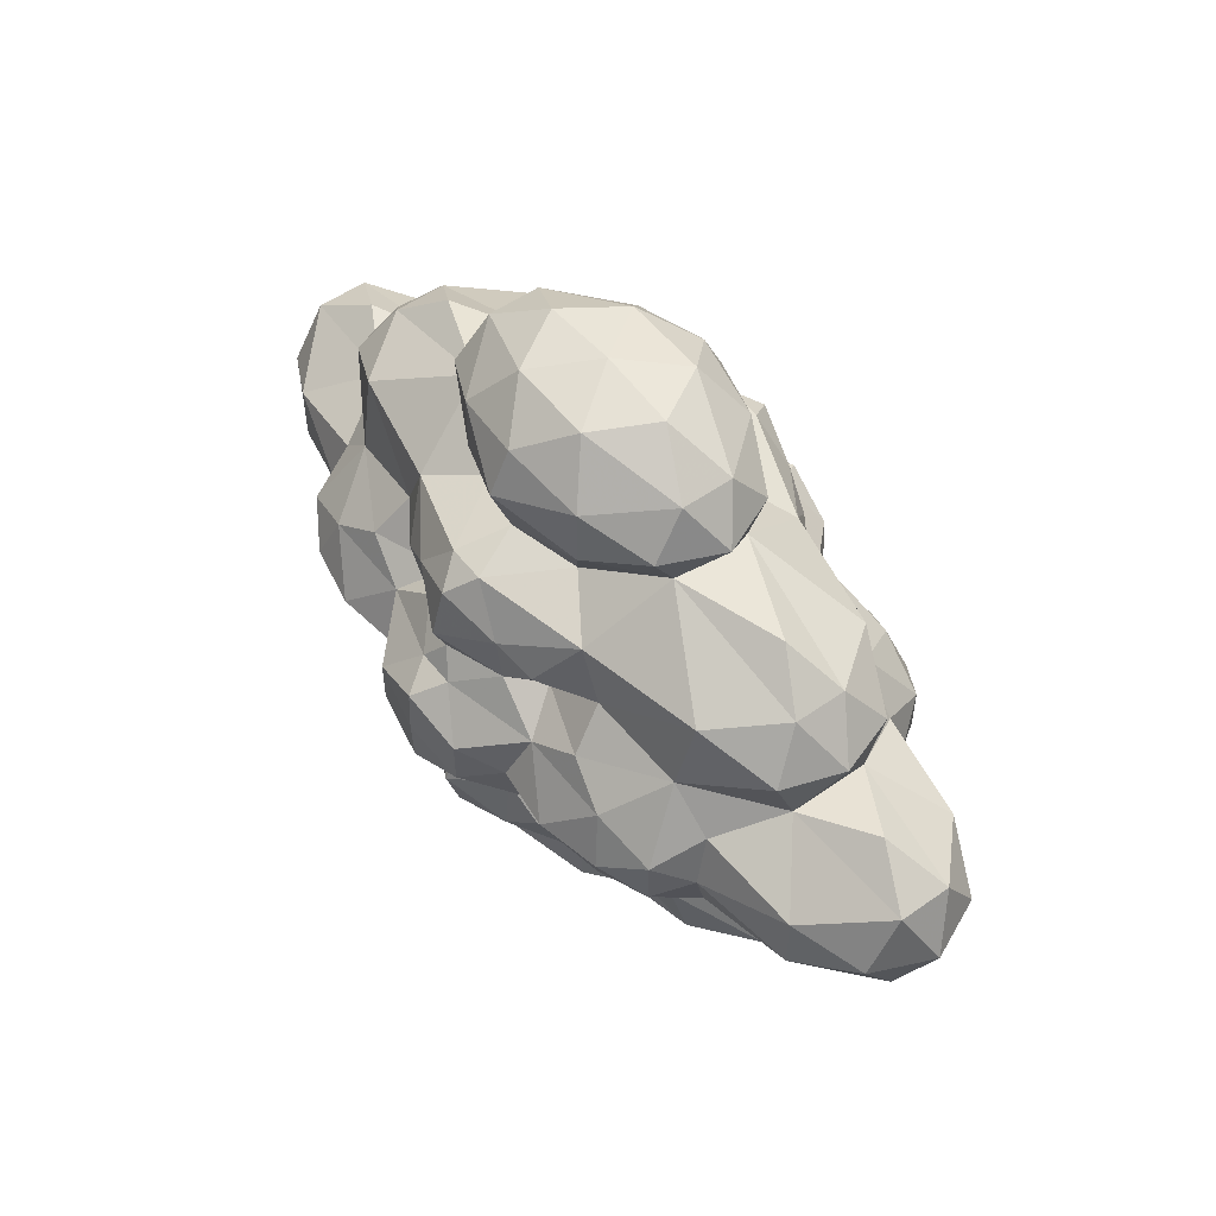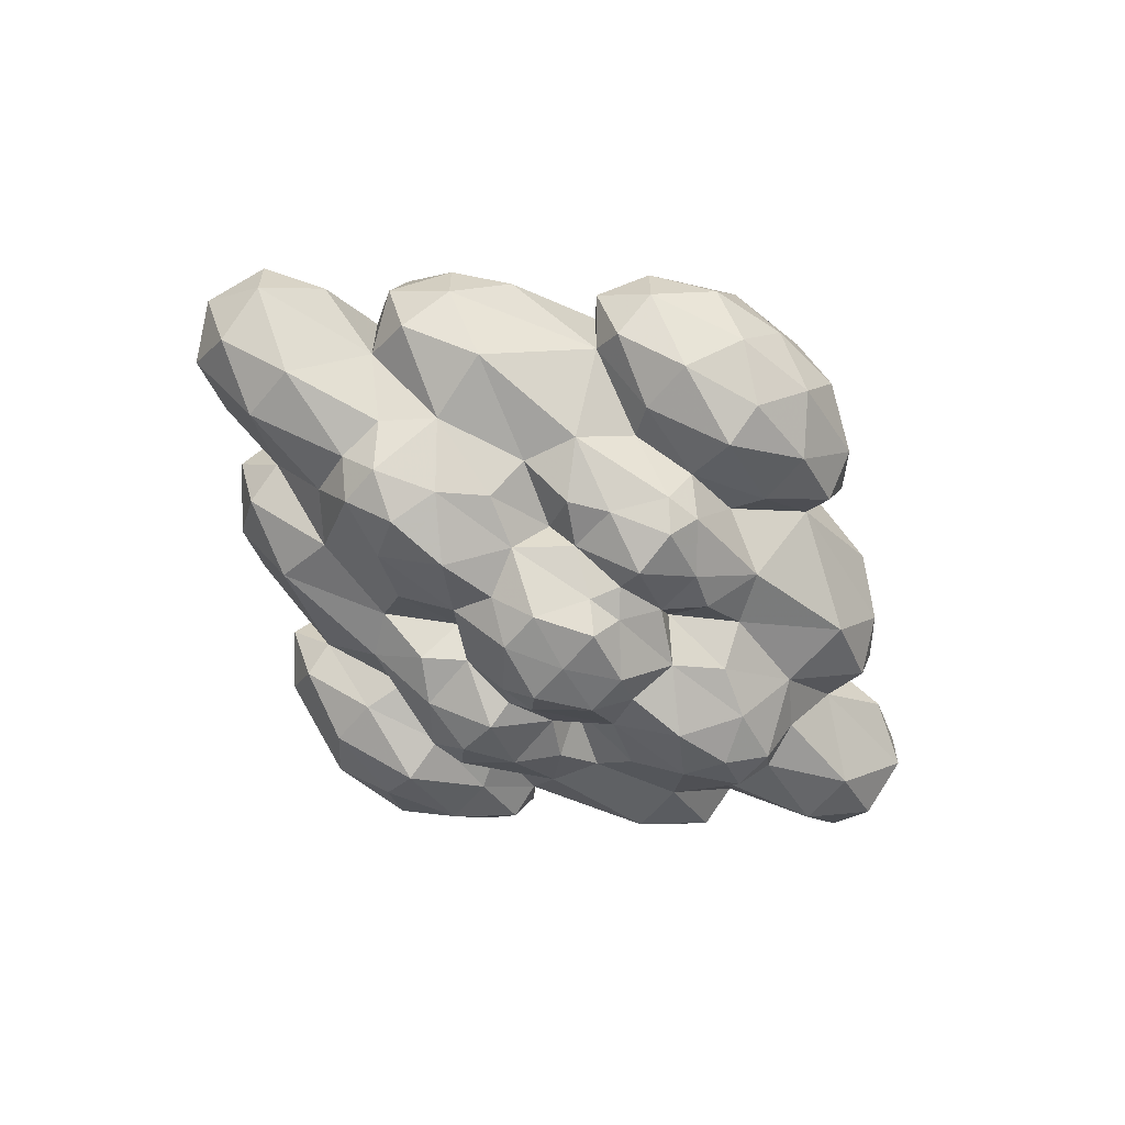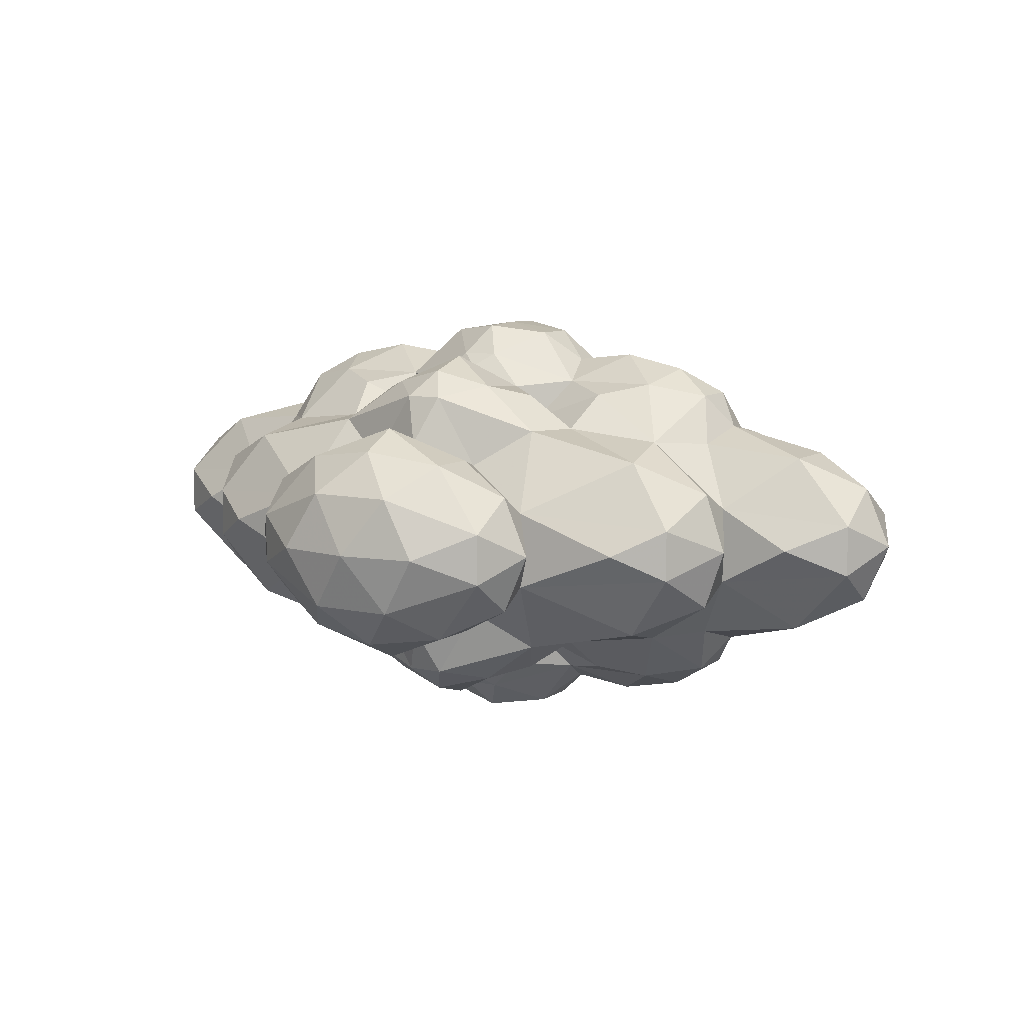
<metadata>
{"format":"obj","ext":"obj","renderer":"f3d","projection":"perspective","resolution":1024,"background":"white","views":[{"elev":53.1,"azim":52.9,"up":"+Z"},{"elev":-61.8,"azim":-39.8,"up":"+Y"},{"elev":8.9,"azim":-149.0,"up":"+Y"}]}
</metadata>
<code>
v 0.375 -0.2266 -0.007812
v 0.2266 -0.1016 -0.1016
v 0.2266 -0.1016 0.08594
v 0.4297 -0.3125 0.1875
v 0.6328 -0.1953 -0.007812
v 0.4297 -0.3125 -0.1953
v 0.07031 -0.1953 -0.3047
v -0.007812 -0.07031 -0.1953
v -0.007812 -0.0625 -0.007812
v -0.007812 -0.07031 0.1875
v 0.07031 -0.1953 0.2578
v 0.2266 -0.3359 0.3516
v 0.3203 -0.4766 0.2969
v 0.6328 -0.3594 0.2969
v 0.8281 -0.3125 0.1875
v 0.8984 -0.25 -0.007812
v 0.8281 -0.3125 -0.1953
v 0.6328 -0.3594 -0.3125
v 0.3203 -0.4766 -0.3125
v 0.2266 -0.3359 -0.3594
v -0.007812 -0.25 -0.3672
v -0.08594 -0.1953 -0.3047
v -0.2422 -0.1016 -0.1016
v -0.2422 -0.1016 0.08594
v -0.08594 -0.1953 0.2578
v -0.007812 -0.25 0.3594
v -0.007812 -0.1953 0.4766
v 0.2266 -0.3125 0.5703
v 0.375 -0.3594 0.4766
v 0.5859 -0.5 0.4531
v 0.9688 -0.5469 0.3594
v 1.07 -0.3594 0.08594
v 1.07 -0.3594 -0.1016
v 0.9688 -0.5469 -0.4062
v 0.5859 -0.5 -0.4844
v 0.375 -0.3594 -0.4844
v 0.2266 -0.3125 -0.6172
v -0.007812 -0.1953 -0.4844
v -0.2422 -0.3359 -0.3594
v -0.4453 -0.3125 -0.1953
v -0.3906 -0.2266 -0.007812
v -0.4453 -0.3125 0.1875
v -0.2422 -0.3359 0.3516
v -0.2422 -0.3125 0.5703
v -0.007812 -0.25 0.6719
v 0.07031 -0.3594 0.7578
v 0.4922 -0.5 0.6719
v 1 -0.6094 0.6641
v 1.289 -0.7422 0.5156
v 1.289 -0.8281 0.3047
v 1.141 -0.5625 0.1875
v 1.172 -0.5 -0.007812
v 1.141 -0.5625 -0.2188
v 1.289 -0.8281 -0.3594
v 1.289 -0.7422 -0.5312
v 1 -0.6094 -0.6641
v 0.4922 -0.5 -0.6719
v 0.07031 -0.3594 -0.7891
v -0.007812 -0.25 -0.6719
v -0.2422 -0.3125 -0.6172
v -0.3906 -0.3594 -0.4844
v -0.3359 -0.4766 -0.3125
v -0.6484 -0.3594 -0.3125
v -0.8438 -0.3125 -0.1953
v -0.6484 -0.1953 -0.007812
v -0.8438 -0.3125 0.1875
v -0.6484 -0.3594 0.2969
v -0.3359 -0.4766 0.2969
v -0.3906 -0.3594 0.4766
v -0.5078 -0.5 0.6719
v -0.08594 -0.3594 0.7578
v -0.007812 -0.5625 0.8281
v 0.2578 -0.6562 0.7812
v 0.5859 -0.8281 0.9219
v 1.203 -0.8828 0.7109
v 1.375 -0.9922 0.5156
v 1.289 -1.156 0.3047
v 1.586 -0.9922 0.3516
v 1.82 -0.8828 0.2188
v 1.555 -0.6094 0.1016
v 1.555 -0.6094 -0.1484
v 1.82 -0.8828 -0.2188
v 1.586 -0.9922 -0.3594
v 1.289 -1.156 -0.3594
v 1.375 -0.9922 -0.5312
v 1.203 -0.8828 -0.7422
v 0.5859 -0.8281 -0.9297
v 0.2578 -0.6562 -0.7891
v -0.007812 -0.5625 -0.875
v -0.08594 -0.3594 -0.7891
v -0.5078 -0.5 -0.6719
v -0.6016 -0.5 -0.4844
v -0.9844 -0.5469 -0.4062
v -1.086 -0.3594 -0.1016
v -0.9141 -0.25 -0.007812
v -1.086 -0.3594 0.08594
v -0.9844 -0.5469 0.3594
v -0.6016 -0.5 0.4531
v -1.016 -0.6094 0.6641
v -0.6016 -0.8281 0.9219
v -0.2734 -0.6562 0.7812
v -0.3359 -0.6094 0.9219
v -0.007812 -0.4766 1.055
v 0.3203 -0.6094 0.9219
v 0.5859 -0.7422 1.055
v 0.6953 -0.9922 1.055
v 0.5859 -1.156 0.9219
v 1 -0.9922 0.8672
v 1.203 -1.102 0.7109
v 1.289 -1.242 0.5156
v 0.9688 -1.438 0.3594
v 1.141 -1.422 0.1875
v 1.555 -1.375 0.1016
v 1.82 -1.102 0.2188
v 1.93 -0.9922 -0.007812
v 1.82 -0.7422 -0.007812
v 1.82 -1.102 -0.2188
v 1.555 -1.375 -0.1484
v 1.141 -1.422 -0.2188
v 0.9688 -1.438 -0.4062
v 1.289 -1.242 -0.5312
v 1.203 -1.102 -0.7422
v 1 -0.9922 -0.875
v 0.5859 -1.156 -0.9297
v 0.6953 -0.9922 -1.062
v 0.5859 -0.7422 -1.062
v 0.3203 -0.6094 -0.9609
v -0.007812 -0.4766 -1.062
v -0.3359 -0.6094 -0.9609
v -0.2734 -0.6562 -0.7891
v -0.6016 -0.8281 -0.9297
v -1.016 -0.6094 -0.6641
v -1.305 -0.7422 -0.5312
v -1.305 -0.8281 -0.3594
v -1.156 -0.5625 -0.2188
v -1.188 -0.5 -0.007812
v 0.5547 -0.8828 1.234
v 0.5547 -1.102 1.234
v 0.5859 -1.242 1.055
v 0.3203 -1.375 0.9219
v 0.2578 -1.328 0.7812
v 0.4922 -1.484 0.6719
v 1 -1.375 0.6641
v -0.007812 -0.5625 1.234
v 0.3203 -0.6094 1.164
v -0.3359 -0.6094 1.164
v -0.1875 -0.7422 1.367
v 0.1719 -0.7422 1.367
v 0.3203 -0.9922 1.391
v -0.007812 -0.9922 1.422
v 0.1719 -1.242 1.367
v -0.3359 -0.9922 1.391
v -0.1875 -1.242 1.367
v -0.007812 -1.422 1.234
v 0.3203 -1.375 1.164
v -0.007812 -1.508 1.055
v -0.007812 -1.422 0.8281
v 0.07031 -1.625 0.7578
v 0.2266 -1.672 0.5703
v 0.375 -1.625 0.4766
v 0.5859 -1.484 0.4531
v -1.156 -0.5625 0.1875
v -1.57 -0.6094 0.1016
v -1.305 -0.8281 0.3047
v -1.305 -0.7422 0.5156
v -1.391 -0.9922 0.5156
v -1.219 -0.8828 0.7109
v -1.305 -1.156 0.3047
v -1.305 -1.242 0.5156
v -1.219 -1.102 0.7109
v -1.016 -0.9922 0.8672
v -0.6016 -0.7422 1.055
v -0.7109 -0.9922 1.055
v -0.5703 -0.8828 1.234
v -0.6016 -1.156 0.9219
v -0.6016 -1.242 1.055
v -0.5703 -1.102 1.234
v -1.836 -0.7422 -0.007812
v -1.945 -0.9922 -0.007812
v -1.836 -0.8828 0.2188
v -1.57 -0.6094 -0.1484
v -1.836 -0.8828 -0.2188
v -1.836 -1.102 -0.2188
v -1.836 -1.242 -0.007812
v -1.836 -1.102 0.2188
v -1.602 -0.9922 0.3516
v -1.219 -0.8828 -0.7422
v -1.391 -0.9922 -0.5312
v -1.305 -1.156 -0.3594
v -1.602 -0.9922 -0.3594
v -1.016 -0.9922 -0.875
v -0.6016 -1.156 -0.9297
v -1.219 -1.102 -0.7422
v -1.305 -1.242 -0.5312
v -0.9844 -1.438 -0.4062
v -1.156 -1.422 -0.2188
v -1.57 -1.375 -0.1484
v -0.6016 -0.7422 -1.062
v -0.5703 -0.8828 -1.234
v -0.7109 -0.9922 -1.062
v -0.3359 -0.6094 -1.172
v -0.1875 -0.7422 -1.375
v -0.3359 -0.9922 -1.398
v -0.5703 -1.102 -1.234
v -0.6016 -1.242 -1.062
v -0.007812 -0.5625 -1.234
v 0.3203 -0.6094 -1.172
v 0.1719 -0.7422 -1.375
v -0.007812 -0.9922 -1.445
v -0.1875 -1.242 -1.375
v -0.3359 -1.375 -1.172
v -0.3359 -1.375 -0.9609
v -0.2734 -1.328 -0.7891
v -0.5078 -1.484 -0.6719
v -1.016 -1.375 -0.6641
v -0.6016 -1.484 -0.4844
v -0.6484 -1.625 -0.3125
v -0.8438 -1.672 -0.1953
v -1.086 -1.625 -0.1016
v -1.188 -1.484 -0.007812
v -1.57 -1.375 0.1016
v 0.5547 -0.8828 -1.234
v 0.3203 -0.9922 -1.398
v 0.5547 -1.102 -1.234
v 0.1719 -1.242 -1.375
v -0.007812 -1.422 -1.234
v -0.007812 -1.508 -1.062
v -0.007812 -1.422 -0.875
v -0.08594 -1.625 -0.7891
v -0.2422 -1.672 -0.6172
v -0.3906 -1.625 -0.4844
v -0.3906 -1.758 -0.007812
v -0.2422 -1.883 -0.1016
v -0.2422 -1.883 0.08594
v -0.4453 -1.672 0.1875
v -0.6484 -1.789 -0.007812
v -0.4453 -1.672 -0.1953
v -0.08594 -1.789 -0.3047
v -0.007812 -1.914 -0.1953
v -0.007812 -1.922 -0.007812
v -0.007812 -1.914 0.1875
v -0.08594 -1.789 0.2578
v -0.2422 -1.648 0.3516
v -0.3359 -1.508 0.2969
v -0.6484 -1.625 0.2969
v -0.8438 -1.672 0.1875
v -0.9141 -1.734 -0.007812
v -0.3359 -1.508 -0.3125
v -0.2422 -1.648 -0.3594
v -0.007812 -1.734 -0.3672
v 0.07031 -1.789 -0.3047
v 0.2266 -1.883 -0.1016
v 0.2266 -1.883 0.08594
v 0.07031 -1.789 0.2578
v -0.007812 -1.734 0.3594
v -0.007812 -1.789 0.4766
v -0.2422 -1.672 0.5703
v -0.3906 -1.625 0.4766
v -0.6016 -1.484 0.4531
v -0.9844 -1.438 0.3594
v -1.086 -1.625 0.08594
v -1.156 -1.422 0.1875
v -0.007812 -1.734 0.6719
v -0.08594 -1.625 0.7578
v -0.5078 -1.484 0.6719
v -1.016 -1.375 0.6641
v -0.2734 -1.328 0.7812
v -0.3359 -1.375 0.9219
v -0.3359 -1.375 1.164
v 0.375 -1.758 -0.007812
v 0.4297 -1.672 0.1875
v 0.4297 -1.672 -0.1953
v 0.6328 -1.789 -0.007812
v 0.8281 -1.672 0.1875
v 0.6328 -1.625 0.2969
v 0.3203 -1.508 0.2969
v 0.2266 -1.648 0.3516
v 1.07 -1.625 0.08594
v 1.172 -1.484 -0.007812
v 1.82 -1.242 -0.007812
v 0.8984 -1.734 -0.007812
v 0.8281 -1.672 -0.1953
v 1.07 -1.625 -0.1016
v 0.2266 -1.648 -0.3594
v -0.007812 -1.789 -0.4844
v 0.2266 -1.672 -0.6172
v 0.375 -1.625 -0.4844
v 0.3203 -1.508 -0.3125
v 0.6328 -1.625 -0.3125
v 0.5859 -1.484 -0.4844
v 1 -1.375 -0.6641
v 0.4922 -1.484 -0.6719
v 0.2578 -1.328 -0.7891
v 0.3203 -1.375 -0.9609
v 0.5859 -1.242 -1.062
v -0.007812 -1.734 -0.6719
v 0.07031 -1.625 -0.7891
v 0.3203 -1.375 -1.172
f 1 2 3
f 1 3 4
f 1 4 5
f 1 5 6
f 1 6 2
f 2 6 7
f 2 7 8
f 3 10 11
f 3 11 4
f 4 11 12
f 4 14 15
f 4 15 5
f 5 17 6
f 6 17 18
f 6 20 7
f 7 20 21
f 7 21 22
f 7 22 8
f 8 22 23
f 10 24 25
f 10 25 11
f 11 25 26
f 11 26 12
f 12 26 27
f 12 27 28
f 12 28 29
f 14 30 31
f 14 31 15
f 15 31 32
f 17 33 34
f 17 34 18
f 18 34 35
f 20 36 37
f 20 37 38
f 20 38 21
f 21 38 39
f 21 39 22
f 22 39 40
f 22 40 23
f 23 40 41
f 23 41 24
f 24 41 42
f 24 42 25
f 25 42 43
f 25 43 26
f 26 43 27
f 27 43 44
f 27 44 45
f 27 45 28
f 28 45 46
f 28 46 47
f 28 47 29
f 29 47 30
f 30 47 48
f 30 48 31
f 31 48 49
f 31 49 50
f 34 54 55
f 34 55 56
f 34 56 35
f 35 56 57
f 35 57 36
f 36 57 37
f 37 57 58
f 37 58 59
f 37 59 38
f 38 59 60
f 38 60 39
f 39 60 61
f 40 63 64
f 40 64 65
f 40 65 41
f 41 65 42
f 42 65 66
f 42 66 67
f 43 69 44
f 44 69 70
f 44 70 71
f 44 71 45
f 45 71 46
f 47 74 48
f 48 74 75
f 48 75 49
f 49 75 76
f 49 76 50
f 50 76 77
f 50 77 78
f 50 78 79
f 50 79 80
f 50 80 51
f 51 80 52
f 52 80 81
f 52 81 53
f 53 81 54
f 54 81 82
f 54 82 83
f 54 83 84
f 54 84 85
f 54 85 55
f 55 85 86
f 55 86 56
f 56 86 87
f 56 87 57
f 58 90 59
f 59 90 60
f 60 90 91
f 60 91 61
f 61 91 92
f 63 92 93
f 63 93 64
f 64 93 94
f 66 96 97
f 66 97 67
f 67 97 98
f 69 98 70
f 70 98 99
f 70 99 100
f 74 104 105
f 74 105 106
f 74 106 107
f 74 107 108
f 74 108 75
f 76 109 110
f 76 110 77
f 77 110 111
f 77 112 113
f 77 113 114
f 77 114 78
f 78 114 79
f 79 116 80
f 80 116 81
f 81 116 82
f 82 117 83
f 83 117 84
f 84 117 118
f 84 118 119
f 84 120 121
f 84 121 85
f 85 121 122
f 86 123 87
f 87 123 124
f 87 124 125
f 87 125 126
f 87 126 127
f 91 131 132
f 91 132 92
f 92 132 93
f 93 132 133
f 93 133 134
f 105 137 106
f 106 137 138
f 106 138 139
f 106 139 107
f 107 139 140
f 107 142 143
f 107 143 109
f 107 109 108
f 144 146 147
f 144 147 148
f 144 148 145
f 145 148 137
f 145 137 105
f 145 105 104
f 149 151 138
f 149 138 137
f 149 137 148
f 151 153 154
f 151 154 155
f 151 155 138
f 138 155 139
f 139 155 140
f 140 155 156
f 140 156 157
f 142 158 159
f 142 159 160
f 142 160 161
f 142 161 143
f 143 161 111
f 143 111 110
f 143 110 109
f 162 136 163
f 162 163 164
f 165 166 167
f 165 167 99
f 165 99 97
f 165 97 164
f 165 164 166
f 166 164 168
f 166 168 169
f 166 169 170
f 167 171 100
f 167 100 99
f 98 97 99
f 172 173 174
f 172 174 146
f 172 146 102
f 172 102 100
f 172 100 173
f 173 100 175
f 173 175 176
f 173 176 177
f 173 177 174
f 174 177 152
f 174 152 147
f 174 147 146
f 178 180 163
f 178 163 181
f 178 181 182
f 180 185 186
f 180 186 164
f 180 164 163
f 133 187 188
f 133 188 134
f 134 188 189
f 134 189 190
f 134 190 182
f 134 182 181
f 134 181 135
f 135 181 136
f 136 181 163
f 191 187 131
f 191 131 192
f 191 192 193
f 188 193 194
f 188 194 189
f 189 194 195
f 189 196 197
f 189 197 183
f 189 183 190
f 190 183 182
f 133 132 187
f 187 132 131
f 198 199 200
f 198 200 131
f 198 131 129
f 198 129 201
f 198 201 199
f 199 201 202
f 199 202 203
f 199 203 204
f 199 204 200
f 200 204 205
f 200 205 192
f 200 192 131
f 206 207 208
f 206 208 202
f 206 202 201
f 203 210 204
f 204 210 211
f 204 211 205
f 205 211 212
f 205 212 192
f 192 214 215
f 192 215 193
f 193 215 194
f 194 215 195
f 195 215 216
f 195 216 217
f 195 217 218
f 195 218 219
f 196 220 197
f 197 220 221
f 197 221 184
f 197 184 183
f 126 125 222
f 126 222 207
f 126 207 127
f 223 208 222
f 223 222 224
f 223 224 225
f 210 225 226
f 210 226 211
f 211 226 227
f 211 227 212
f 212 227 228
f 214 229 230
f 214 230 231
f 214 231 216
f 214 216 215
f 208 207 222
f 232 233 234
f 232 234 235
f 232 235 236
f 232 236 237
f 232 237 233
f 233 237 238
f 233 238 239
f 234 241 242
f 234 242 235
f 235 242 243
f 235 245 246
f 235 246 236
f 236 218 237
f 237 218 217
f 237 249 238
f 238 249 250
f 238 250 251
f 238 251 239
f 239 251 252
f 241 253 254
f 241 254 242
f 242 254 255
f 242 255 243
f 243 255 256
f 243 256 257
f 243 257 258
f 245 259 260
f 245 260 246
f 246 260 261
f 262 168 221
f 262 221 220
f 257 264 265
f 257 265 258
f 258 265 259
f 259 265 266
f 259 266 260
f 260 266 169
f 260 169 168
f 265 175 266
f 266 175 170
f 266 170 169
f 171 170 175
f 171 175 100
f 176 175 268
f 176 268 269
f 176 269 177
f 177 269 153
f 177 153 152
f 157 156 268
f 268 156 269
f 269 154 153
f 186 185 168
f 186 168 164
f 184 221 185
f 185 221 168
f 270 271 253
f 270 253 252
f 270 252 272
f 270 272 273
f 270 273 271
f 271 273 274
f 271 274 275
f 271 277 254
f 271 254 253
f 277 255 254
f 255 277 256
f 256 277 159
f 159 277 160
f 161 275 111
f 111 275 274
f 111 274 278
f 112 279 113
f 113 279 118
f 113 118 280
f 113 280 114
f 117 280 118
f 154 156 155
f 284 272 251
f 284 251 250
f 284 250 285
f 284 285 286
f 284 286 287
f 272 289 282
f 272 282 273
f 272 252 251
f 120 283 282
f 120 282 289
f 120 289 290
f 120 290 291
f 120 291 121
f 121 291 122
f 122 291 124
f 122 124 123
f 290 287 292
f 290 292 291
f 291 292 124
f 124 294 295
f 124 295 125
f 125 295 224
f 125 224 222
f 286 297 292
f 286 292 287
f 294 228 227
f 294 227 298
f 294 298 295
f 295 298 224
f 224 298 225
f 225 298 226
f 226 298 227
f 119 118 279
f 249 231 230
f 249 230 285
f 249 285 250
f 2 8 9
f 2 9 3
f 3 9 10
f 5 15 16
f 5 16 17
f 8 23 9
f 9 23 24
f 9 24 10
f 15 32 16
f 16 32 33
f 16 33 17
f 64 94 95
f 64 95 65
f 65 95 66
f 66 95 96
f 72 102 103
f 72 103 104
f 75 108 109
f 75 109 76
f 79 114 115
f 79 115 116
f 82 116 115
f 82 115 117
f 85 122 86
f 86 122 123
f 89 127 128
f 89 128 129
f 94 96 95
f 144 145 103
f 144 103 146
f 145 104 103
f 149 148 150
f 149 150 151
f 150 148 147
f 150 147 152
f 150 152 153
f 150 153 151
f 166 170 167
f 167 170 171
f 103 102 146
f 178 179 180
f 178 182 179
f 179 182 183
f 179 183 184
f 179 184 185
f 179 185 180
f 191 193 187
f 187 193 188
f 206 201 128
f 206 128 207
f 128 201 129
f 203 202 209
f 203 209 210
f 127 207 128
f 223 209 208
f 223 225 209
f 209 225 210
f 209 202 208
f 233 239 240
f 233 240 234
f 234 240 241
f 236 246 247
f 236 247 218
f 239 252 240
f 240 252 253
f 240 253 241
f 246 261 247
f 247 261 219
f 247 219 218
f 263 257 256
f 263 256 159
f 263 159 158
f 263 158 264
f 263 264 257
f 269 156 154
f 114 280 115
f 115 280 117
f 281 274 273
f 281 273 282
f 281 282 283
f 281 283 278
f 281 278 274
f 296 286 285
f 296 285 230
f 296 230 229
f 296 229 297
f 296 297 286
f 4 12 13
f 4 13 14
f 6 18 19
f 6 19 20
f 12 29 13
f 13 29 30
f 13 30 14
f 18 35 19
f 19 35 36
f 19 36 20
f 31 50 51
f 31 51 32
f 32 51 52
f 32 52 33
f 33 52 53
f 33 53 34
f 34 53 54
f 39 61 62
f 39 62 40
f 40 62 63
f 42 67 68
f 42 68 43
f 43 68 69
f 46 71 72
f 46 72 73
f 46 73 47
f 47 73 74
f 57 87 88
f 57 88 58
f 58 88 89
f 58 89 90
f 61 92 62
f 62 92 63
f 67 98 68
f 68 98 69
f 70 100 101
f 70 101 71
f 71 101 72
f 72 101 102
f 72 104 73
f 73 104 74
f 77 111 112
f 84 119 120
f 87 127 88
f 88 127 89
f 89 129 130
f 89 130 90
f 90 130 91
f 91 130 131
f 93 134 135
f 93 135 94
f 94 135 136
f 94 136 96
f 107 140 141
f 107 141 142
f 140 157 141
f 141 157 158
f 141 158 142
f 162 96 136
f 162 164 97
f 162 97 96
f 102 101 100
f 189 195 196
f 129 131 130
f 192 212 213
f 192 213 214
f 195 219 196
f 196 219 220
f 212 228 213
f 213 228 229
f 213 229 214
f 235 243 244
f 235 244 245
f 237 217 248
f 237 248 249
f 243 258 244
f 244 258 259
f 244 259 245
f 262 220 261
f 262 261 260
f 262 260 168
f 261 220 219
f 267 265 264
f 267 264 157
f 267 157 268
f 267 268 175
f 267 175 265
f 157 264 158
f 271 275 276
f 271 276 277
f 160 277 276
f 160 276 161
f 161 276 275
f 111 278 112
f 112 278 279
f 284 287 288
f 284 288 272
f 272 288 289
f 119 279 283
f 119 283 120
f 283 279 278
f 289 288 290
f 290 288 287
f 124 292 293
f 124 293 294
f 293 292 297
f 293 297 228
f 293 228 294
f 228 297 229
f 217 216 248
f 248 216 231
f 248 231 249

</code>
